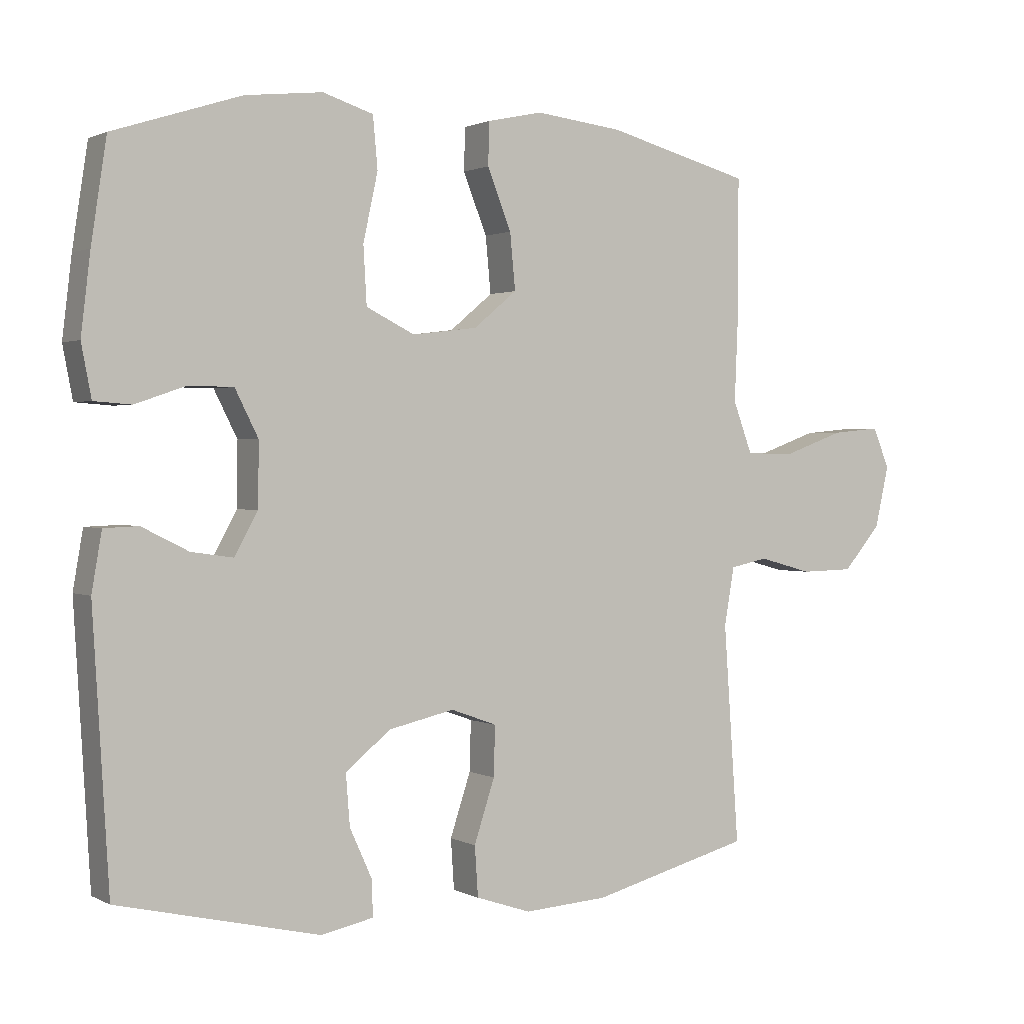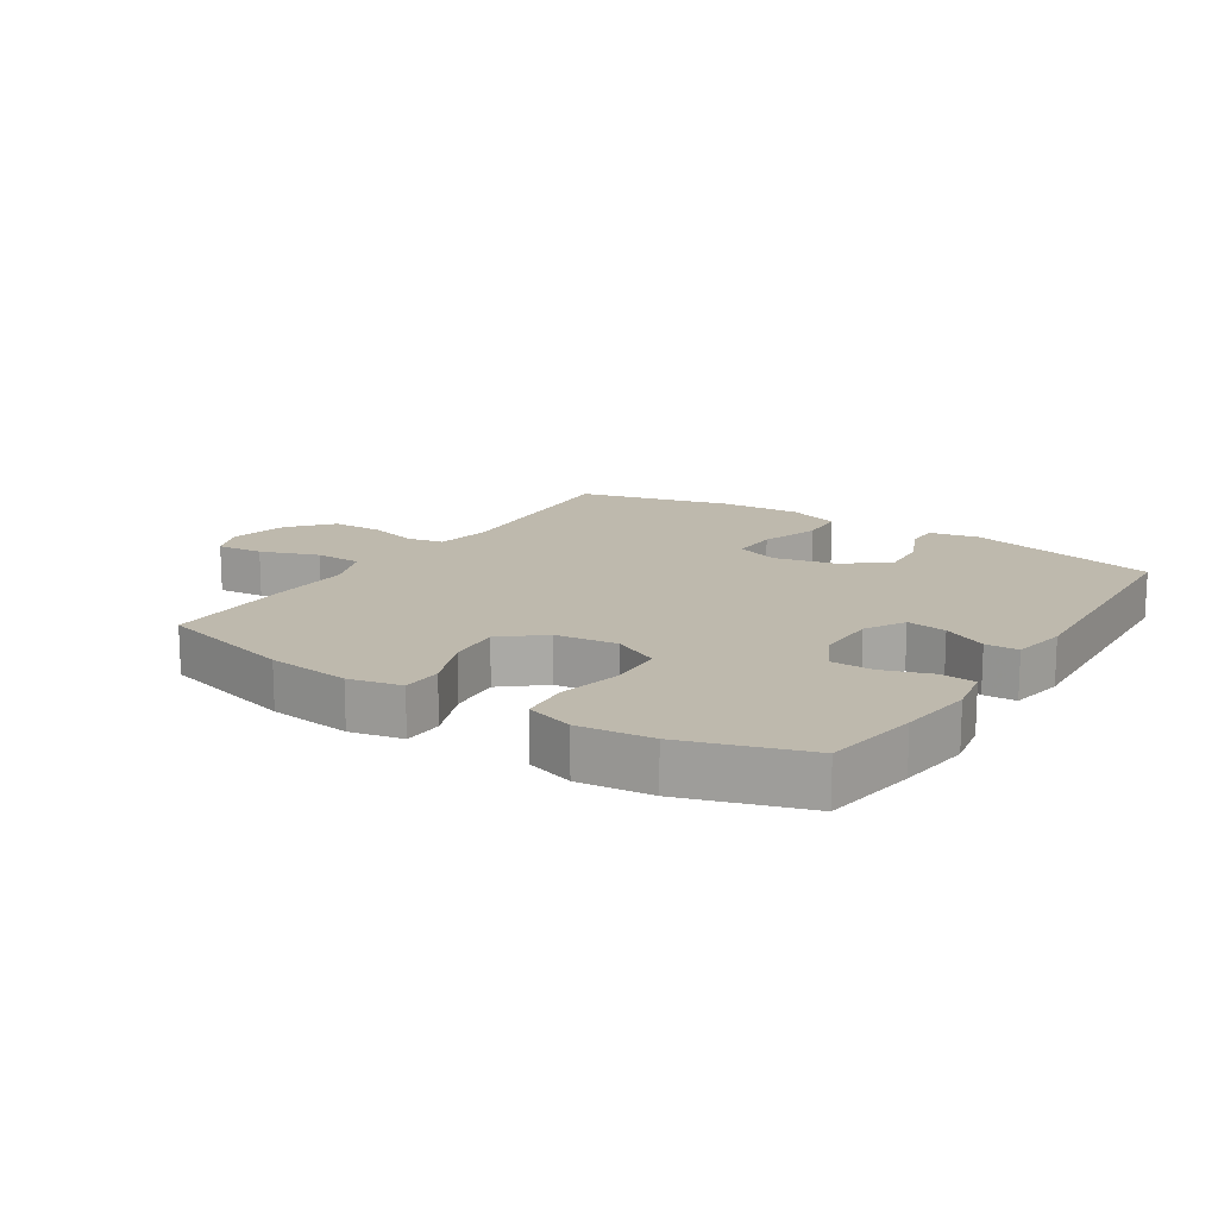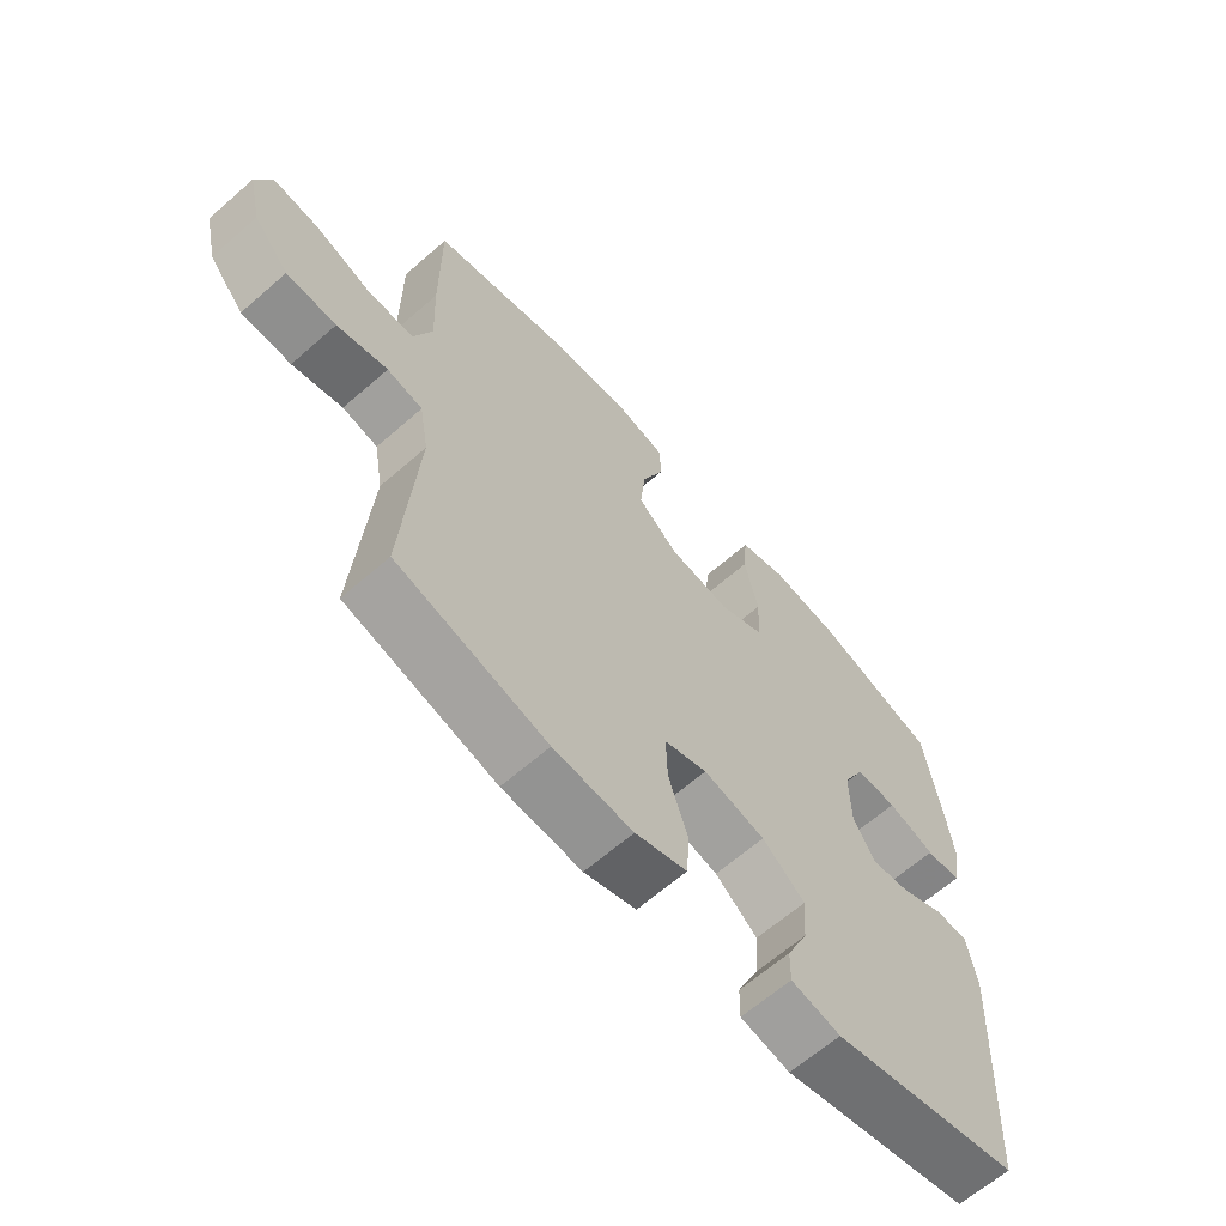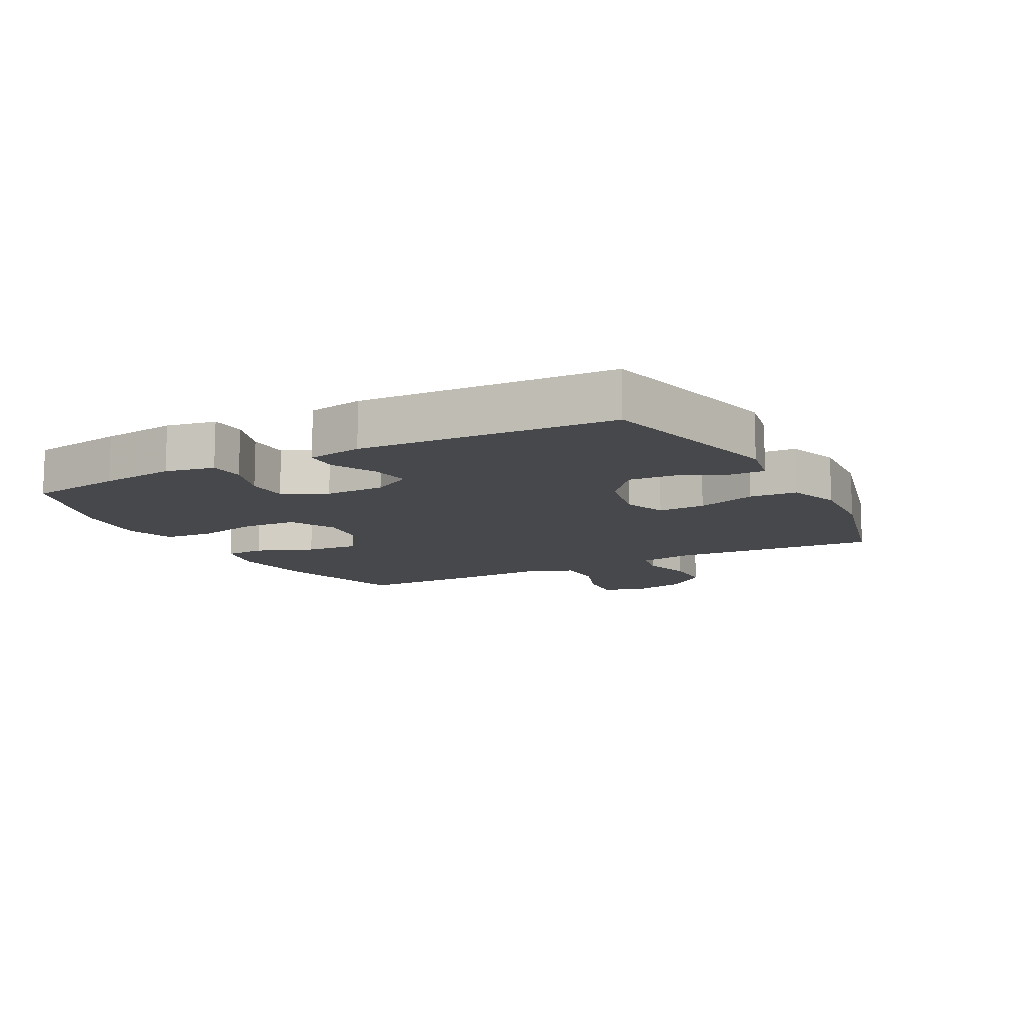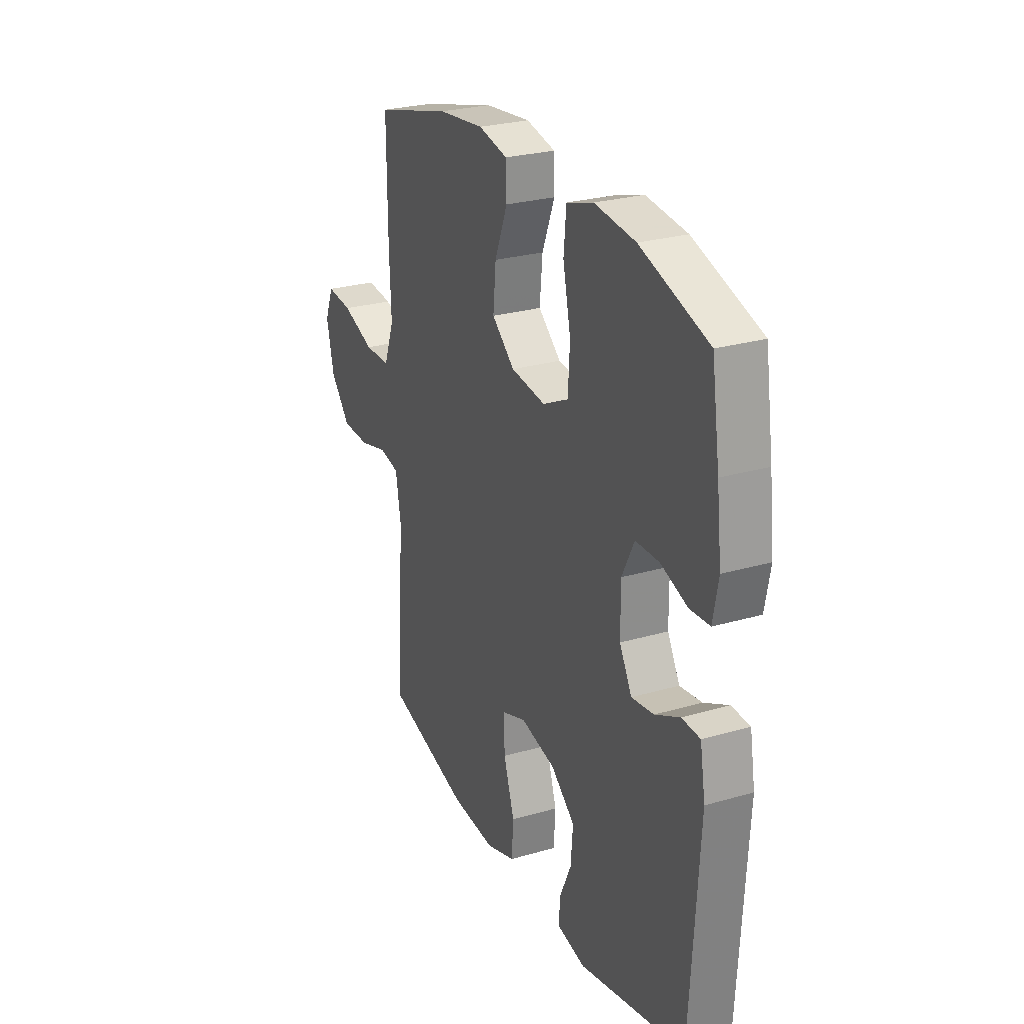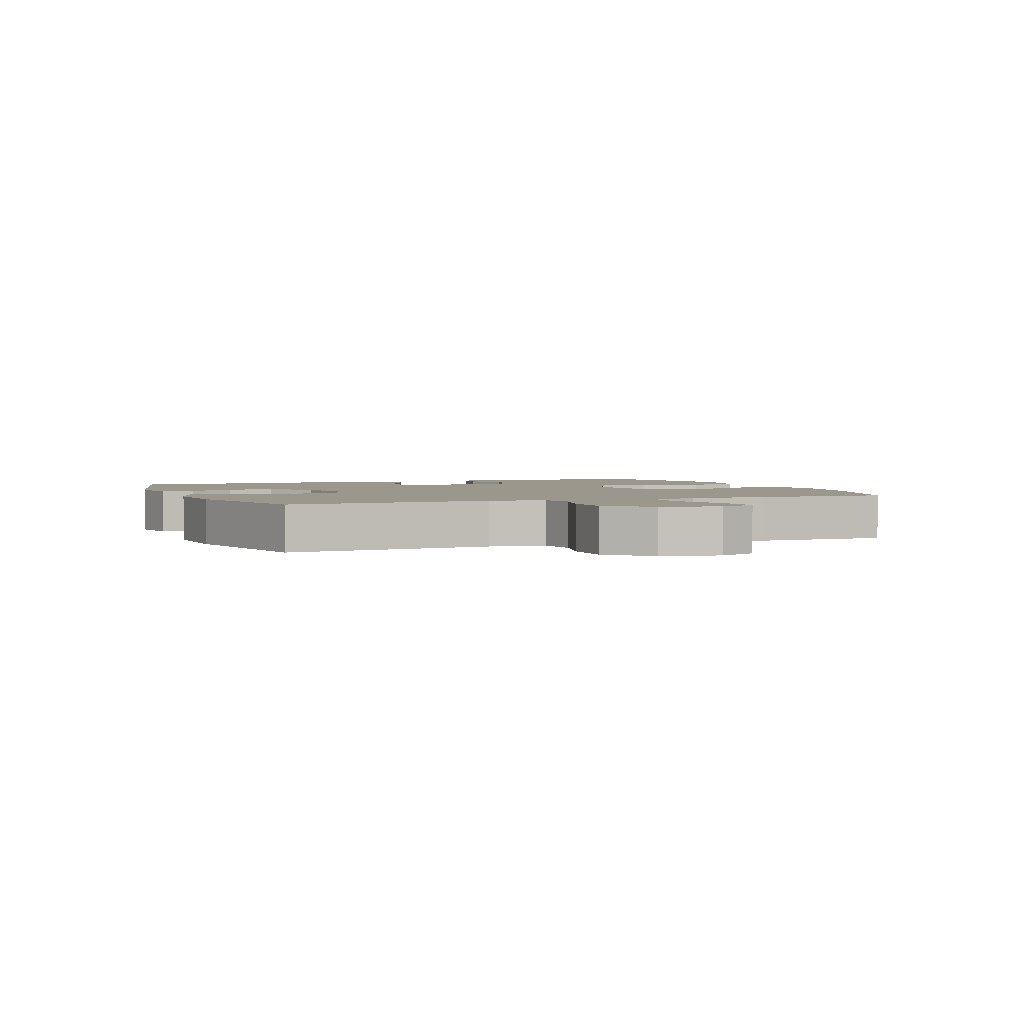
<metadata>
{"format":"obj","ext":"obj","renderer":"f3d","projection":"perspective","resolution":1024,"background":"white","views":[{"elev":1.3,"azim":149.6,"up":"+Z"},{"elev":15.1,"azim":33.0,"up":"+Y"},{"elev":-64.3,"azim":-48.6,"up":"+Z"},{"elev":-11.5,"azim":118.2,"up":"+Y"},{"elev":26.6,"azim":65.6,"up":"+Z"},{"elev":2.6,"azim":-111.4,"up":"+Y"}]}
</metadata>
<code>
v 0.5 0.07 -0.5
v 0.197 0.07 -0.571
v 0.118 0.07 -0.555
v 0.119 0.07 -0.502
v 0.153 0.07 -0.427
v 0.159 0.07 -0.351
v 0.091 0.07 -0.296
v -0.008 0.07 -0.274
v -0.077 0.07 -0.299
v -0.075 0.07 -0.374
v -0.044 0.07 -0.468
v -0.049 0.07 -0.543
v -0.132 0.07 -0.571
v -0.259 0.07 -0.563
v -0.5 0.07 -0.5
v -0.477 0.07 -0.173
v -0.492 0.07 -0.085
v -0.549 0.07 -0.073
v -0.63 0.07 -0.095
v -0.71 0.07 -0.093
v -0.767 0.07 -0.027
v -0.788 0.07 0.065
v -0.763 0.07 0.126
v -0.689 0.07 0.119
v -0.597 0.07 0.086
v -0.523 0.07 0.087
v -0.494 0.07 0.165
v -0.499 0.07 0.285
v -0.5 0.07 0.5
v -0.282 0.07 0.558
v -0.151 0.07 0.573
v -0.068 0.07 0.555
v -0.066 0.07 0.491
v -0.102 0.07 0.401
v -0.11 0.07 0.317
v -0.045 0.07 0.263
v 0.053 0.07 0.251
v 0.126 0.07 0.287
v 0.131 0.07 0.373
v 0.109 0.07 0.474
v 0.116 0.07 0.551
v 0.192 0.07 0.575
v 0.308 0.07 0.562
v 0.5 0.07 0.5
v 0.523 0.07 0.349
v 0.537 0.07 0.231
v 0.522 0.07 0.153
v 0.466 0.07 0.149
v 0.39 0.07 0.175
v 0.323 0.07 0.174
v 0.288 0.07 0.105
v 0.289 0.07 0.01
v 0.324 0.07 -0.053
v 0.387 0.07 -0.044
v 0.457 0.07 -0.009
v 0.509 0.07 -0.011
v 0.524 0.07 -0.098
v 0.5 0 -0.5
v 0.197 0 -0.571
v 0.118 0 -0.555
v 0.119 0 -0.502
v 0.153 0 -0.427
v 0.159 0 -0.351
v 0.091 0 -0.296
v -0.008 0 -0.274
v -0.077 0 -0.299
v -0.075 0 -0.374
v -0.044 0 -0.468
v -0.049 0 -0.543
v -0.132 0 -0.571
v -0.259 0 -0.563
v -0.5 0 -0.5
v -0.477 0 -0.173
v -0.492 0 -0.085
v -0.549 0 -0.073
v -0.63 0 -0.095
v -0.71 0 -0.093
v -0.767 0 -0.027
v -0.788 0 0.065
v -0.763 0 0.126
v -0.689 0 0.119
v -0.597 0 0.086
v -0.523 0 0.087
v -0.494 0 0.165
v -0.499 0 0.285
v -0.5 0 0.5
v -0.282 0 0.558
v -0.151 0 0.573
v -0.068 0 0.555
v -0.066 0 0.491
v -0.102 0 0.401
v -0.11 0 0.317
v -0.045 0 0.263
v 0.053 0 0.251
v 0.126 0 0.287
v 0.131 0 0.373
v 0.109 0 0.474
v 0.116 0 0.551
v 0.192 0 0.575
v 0.308 0 0.562
v 0.5 0 0.5
v 0.523 0 0.349
v 0.537 0 0.231
v 0.522 0 0.153
v 0.466 0 0.149
v 0.39 0 0.175
v 0.323 0 0.174
v 0.288 0 0.105
v 0.289 0 0.01
v 0.324 0 -0.053
v 0.387 0 -0.044
v 0.457 0 -0.009
v 0.509 0 -0.011
v 0.524 0 -0.098
f 3 4 5
f 2 3 5
f 1 2 5
f 57 1 5
f 56 57 5
f 55 56 5
f 54 55 5
f 53 54 5 6
f 52 53 6 7
f 51 52 7 8
f 50 51 8 9
f 47 48 49
f 46 47 49
f 45 46 49
f 44 45 49
f 43 44 49
f 42 43 49
f 41 42 49
f 40 41 49
f 39 40 49
f 38 39 49 50
f 37 38 50 9
f 32 33 34
f 31 32 34
f 30 31 34
f 29 30 34
f 28 29 34
f 27 28 34
f 26 27 34 35
f 23 24 25
f 22 23 25
f 21 22 25
f 20 21 25
f 19 20 25
f 18 19 25
f 17 18 25 26
f 14 15 16
f 13 14 16
f 12 13 16
f 11 12 16
f 10 11 16
f 9 10 16 17
f 9 17 26
f 37 9 26
f 36 37 26
f 26 35 36
f 62 61 60
f 62 60 59
f 62 59 58
f 62 58 114
f 62 114 113
f 62 113 112
f 62 112 111
f 63 62 111 110
f 64 63 110 109
f 65 64 109 108
f 66 65 108 107
f 106 105 104
f 106 104 103
f 106 103 102
f 106 102 101
f 106 101 100
f 106 100 99
f 106 99 98
f 106 98 97
f 106 97 96
f 107 106 96 95
f 66 107 95 94
f 91 90 89
f 91 89 88
f 91 88 87
f 91 87 86
f 91 86 85
f 91 85 84
f 92 91 84 83
f 82 81 80
f 82 80 79
f 82 79 78
f 82 78 77
f 82 77 76
f 82 76 75
f 83 82 75 74
f 73 72 71
f 73 71 70
f 73 70 69
f 73 69 68
f 73 68 67
f 74 73 67 66
f 83 74 66
f 83 66 94
f 83 94 93
f 93 92 83
f 1 58 59 2
f 2 59 60 3
f 3 60 61 4
f 4 61 62 5
f 5 62 63 6
f 6 63 64 7
f 7 64 65 8
f 8 65 66 9
f 9 66 67 10
f 10 67 68 11
f 11 68 69 12
f 12 69 70 13
f 13 70 71 14
f 14 71 72 15
f 15 72 73 16
f 16 73 74 17
f 17 74 75 18
f 18 75 76 19
f 19 76 77 20
f 20 77 78 21
f 21 78 79 22
f 22 79 80 23
f 23 80 81 24
f 24 81 82 25
f 25 82 83 26
f 26 83 84 27
f 27 84 85 28
f 28 85 86 29
f 29 86 87 30
f 30 87 88 31
f 31 88 89 32
f 32 89 90 33
f 33 90 91 34
f 34 91 92 35
f 35 92 93 36
f 36 93 94 37
f 37 94 95 38
f 38 95 96 39
f 39 96 97 40
f 40 97 98 41
f 41 98 99 42
f 42 99 100 43
f 43 100 101 44
f 44 101 102 45
f 45 102 103 46
f 46 103 104 47
f 47 104 105 48
f 48 105 106 49
f 49 106 107 50
f 50 107 108 51
f 51 108 109 52
f 52 109 110 53
f 53 110 111 54
f 54 111 112 55
f 55 112 113 56
f 56 113 114 57
f 57 114 58 1

</code>
